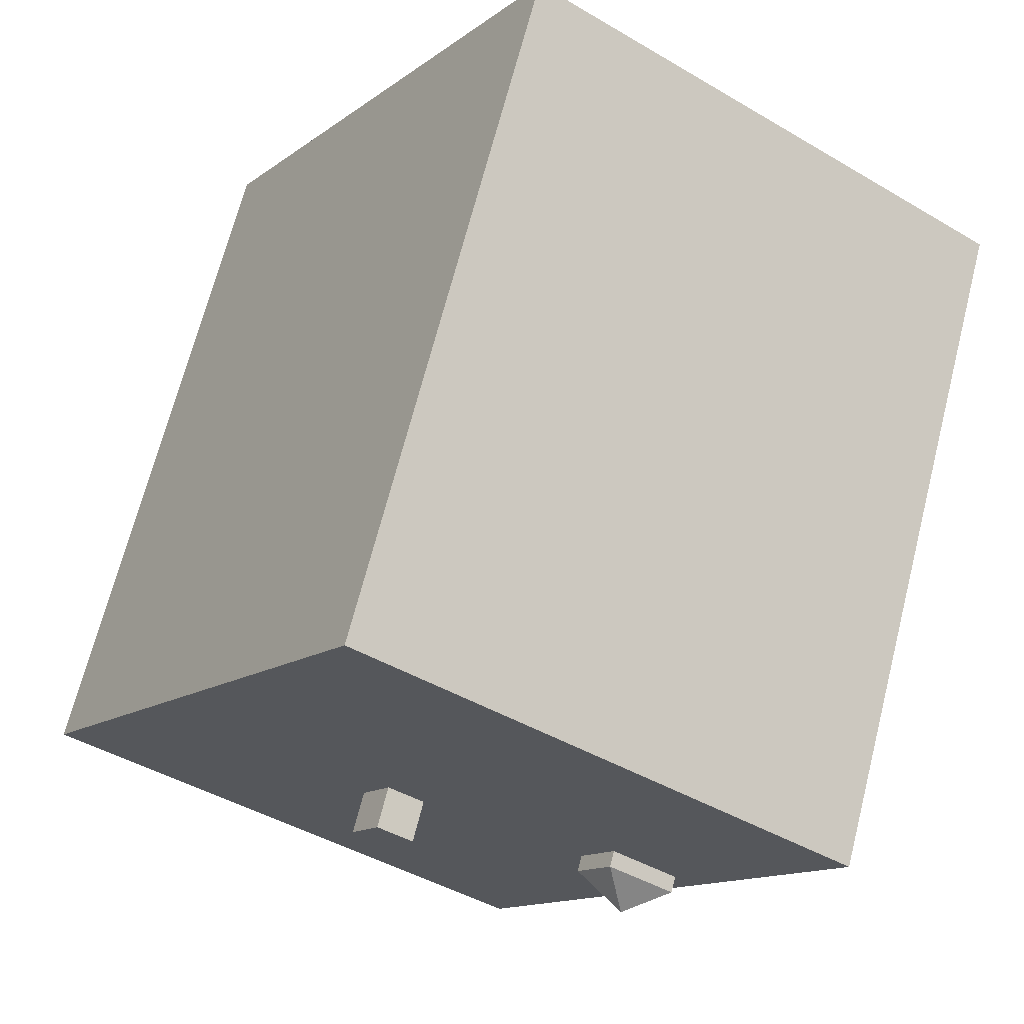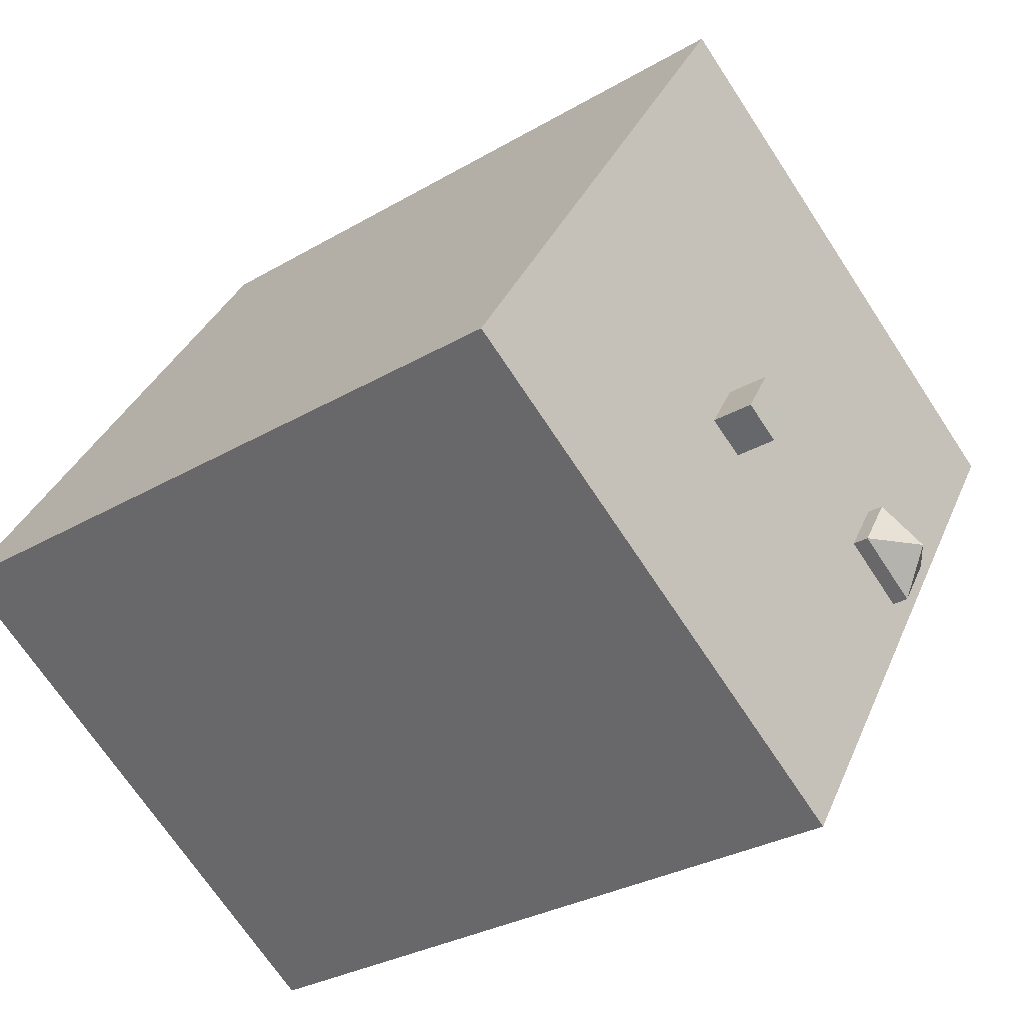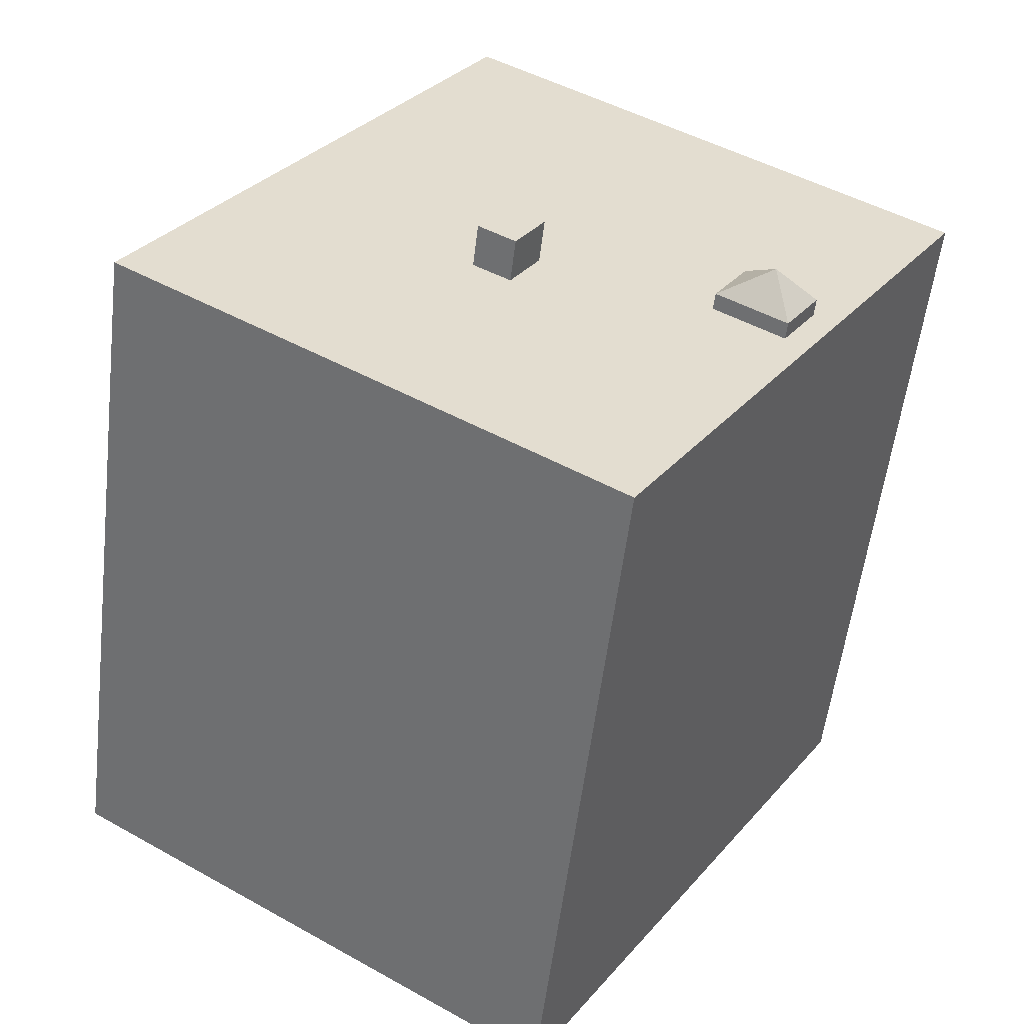
<metadata>
{"format":"obj","ext":"obj","renderer":"f3d","projection":"perspective","resolution":1024,"background":"white","views":[{"elev":68.1,"azim":-165.7,"up":"+Z"},{"elev":-29.9,"azim":130.7,"up":"+Z"},{"elev":-55.2,"azim":173.2,"up":"+Z"}]}
</metadata>
<code>
v -1.097 5.664 -6.994
v 6.687 5.671 -1.772
v 6.805 5.671 -1.957
v -1.097 5.664 -6.994
v 5.656 5.671 -0.1539
v 6.687 5.671 -1.772
v -3.991 5.665 -2.453
v 5.656 5.671 -0.1539
v -1.097 5.664 -6.994
v -6.803 5.665 1.958
v 1.099 5.671 6.995
v -4.526 5.665 -1.614
v -3.377 5.666 -0.2472
v -2.829 5.667 0.4781
v -2.666 5.667 0.2221
v -3.25 5.666 -0.4458
v -2.49 5.666 -1.638
v -1.686 5.667 -1.314
v -1.523 5.667 -1.57
v -2.364 5.666 -1.836
v -2.829 5.667 0.4781
v -2.281 5.667 1.203
v -2.081 5.667 0.89
v -2.666 5.667 0.2221
v -2.666 5.667 0.2221
v -2.081 5.667 0.89
v -1.881 5.667 0.5766
v -2.502 5.667 -0.03393
v -2.502 5.667 -0.03393
v -1.881 5.667 0.5766
v -1.682 5.667 0.2633
v -2.339 5.667 -0.2899
v -2.339 5.667 -0.2899
v -1.682 5.667 0.2633
v -1.482 5.667 -0.05009
v -2.176 5.667 -0.5459
v -2.176 5.667 -0.5459
v -1.482 5.667 -0.05009
v -1.282 5.667 -0.3634
v -2.013 5.667 -0.8019
v -2.013 5.667 -0.8019
v -1.282 5.667 -0.3634
v -1.082 5.667 -0.6768
v -1.85 5.667 -1.058
v -1.85 5.667 -1.058
v -1.082 5.667 -0.6768
v -0.8825 5.667 -0.9902
v -1.686 5.667 -1.314
v -1.686 5.667 -1.314
v -0.8825 5.667 -0.9902
v -0.6828 5.667 -1.304
v -1.523 5.667 -1.57
v -2.281 5.667 1.203
v -1.733 5.668 1.929
v -1.497 5.668 1.558
v -2.081 5.667 0.89
v -2.081 5.667 0.89
v -1.497 5.668 1.558
v -1.26 5.668 1.187
v -1.881 5.667 0.5766
v -1.881 5.667 0.5766
v -1.26 5.668 1.187
v -1.024 5.668 0.8164
v -1.682 5.667 0.2633
v -1.682 5.667 0.2633
v -1.024 5.668 0.8164
v -0.7876 5.668 0.4457
v -1.482 5.667 -0.05009
v -1.482 5.667 -0.05009
v -0.7876 5.668 0.4457
v -0.5513 5.668 0.07501
v -1.282 5.667 -0.3634
v -1.282 5.667 -0.3634
v -0.5513 5.668 0.07501
v -0.315 5.668 -0.2957
v -1.082 5.667 -0.6768
v -1.082 5.667 -0.6768
v -0.315 5.668 -0.2957
v -0.07864 5.668 -0.6664
v -0.8825 5.667 -0.9902
v -0.8825 5.667 -0.9902
v -0.07864 5.668 -0.6664
v 0.1577 5.668 -1.037
v -0.6828 5.667 -1.304
v -1.733 5.668 1.929
v -1.185 5.668 2.654
v -0.9121 5.668 2.226
v -1.497 5.668 1.558
v -1.497 5.668 1.558
v -0.9121 5.668 2.226
v -0.6392 5.668 1.798
v -1.26 5.668 1.187
v -1.26 5.668 1.187
v -0.6392 5.668 1.798
v -0.3663 5.668 1.37
v -1.024 5.668 0.8164
v -1.024 5.668 0.8164
v -0.3663 5.668 1.37
v -0.09341 5.668 0.9415
v -0.7876 5.668 0.4457
v -0.7876 5.668 0.4457
v -0.09341 5.668 0.9415
v 0.1795 5.668 0.5135
v -0.5513 5.668 0.07501
v -0.5513 5.668 0.07501
v 0.1795 5.668 0.5135
v 0.4524 5.668 0.08538
v -0.315 5.668 -0.2957
v -1.185 5.668 2.654
v -0.637 5.669 3.379
v -0.3276 5.669 2.894
v -0.9121 5.668 2.226
v -0.9121 5.668 2.226
v -0.3276 5.669 2.894
v -0.01812 5.669 2.408
v -0.6392 5.668 1.798
v -0.6392 5.668 1.798
v -0.01812 5.669 2.408
v 0.2913 5.669 1.923
v -0.3663 5.668 1.37
v -0.3663 5.668 1.37
v 0.2913 5.669 1.923
v 0.6008 5.669 1.437
v -0.09341 5.668 0.9415
v -0.09341 5.668 0.9415
v 0.6008 5.669 1.437
v 0.9102 5.669 0.9519
v 0.1795 5.668 0.5135
v 0.1795 5.668 0.5135
v 0.9102 5.669 0.9519
v 1.22 5.669 0.4665
v 0.4524 5.668 0.08538
v -0.637 5.669 3.379
v -0.08909 5.67 4.104
v 0.2569 5.67 3.562
v -0.3276 5.669 2.894
v -0.3276 5.669 2.894
v 0.2569 5.67 3.562
v 0.6029 5.67 3.019
v -0.01812 5.669 2.408
v -0.01812 5.669 2.408
v 0.6029 5.67 3.019
v 0.9489 5.67 2.476
v 0.2913 5.669 1.923
v 0.2913 5.669 1.923
v 0.9489 5.67 2.476
v 1.295 5.67 1.933
v 0.6008 5.669 1.437
v 0.6008 5.669 1.437
v 1.295 5.67 1.933
v 1.641 5.67 1.39
v 0.9102 5.669 0.9519
v 0.9102 5.669 0.9519
v 1.641 5.67 1.39
v 1.987 5.67 0.8476
v 1.22 5.669 0.4665
v 1.22 5.669 0.4665
v 1.987 5.67 0.8476
v 2.333 5.67 0.3048
v 1.529 5.669 -0.01897
v 1.529 5.669 -0.01897
v 2.333 5.67 0.3048
v 2.679 5.67 -0.2381
v 1.839 5.669 -0.5044
v -0.08909 5.67 4.104
v 0.4588 5.67 4.83
v 0.8414 5.67 4.23
v 0.2569 5.67 3.562
v 0.2569 5.67 3.562
v 0.8414 5.67 4.23
v 1.224 5.67 3.629
v 0.6029 5.67 3.019
v 0.6029 5.67 3.019
v 1.224 5.67 3.629
v 1.607 5.67 3.029
v 0.9489 5.67 2.476
v 0.9489 5.67 2.476
v 1.607 5.67 3.029
v 1.989 5.67 2.429
v 1.295 5.67 1.933
v 1.295 5.67 1.933
v 1.989 5.67 2.429
v 2.372 5.67 1.829
v 1.641 5.67 1.39
v 1.641 5.67 1.39
v 2.372 5.67 1.829
v 2.754 5.67 1.229
v 1.987 5.67 0.8476
v 1.987 5.67 0.8476
v 2.754 5.67 1.229
v 3.137 5.67 0.6285
v 2.333 5.67 0.3048
v 2.333 5.67 0.3048
v 3.137 5.67 0.6285
v 3.519 5.67 0.02831
v 2.679 5.67 -0.2381
v 0.4588 5.67 4.83
v 1.007 5.671 5.555
v 1.426 5.671 4.897
v 0.8414 5.67 4.23
v 0.8414 5.67 4.23
v 1.426 5.671 4.897
v 1.845 5.671 4.24
v 1.224 5.67 3.629
v 1.224 5.67 3.629
v 1.845 5.671 4.24
v 2.264 5.671 3.582
v 1.607 5.67 3.029
v 1.607 5.67 3.029
v 2.264 5.671 3.582
v 2.683 5.671 2.925
v 1.989 5.67 2.429
v 1.989 5.67 2.429
v 2.683 5.671 2.925
v 3.102 5.671 2.267
v 2.372 5.67 1.829
v 2.372 5.67 1.829
v 3.102 5.671 2.267
v 3.522 5.671 1.61
v 2.754 5.67 1.229
v 2.754 5.67 1.229
v 3.522 5.671 1.61
v 3.941 5.671 0.9522
v 3.137 5.67 0.6285
v 3.137 5.67 0.6285
v 3.941 5.671 0.9522
v 4.36 5.671 0.2947
v 3.519 5.67 0.02831
v -4.526 5.665 -1.614
v -3.377 5.666 -0.2472
v -4.203 5.665 -1.319
v -4.526 5.665 -1.614
v -2.829 5.667 0.4781
v -3.377 5.666 -0.2472
v -4.203 5.665 -1.319
v -3.377 5.666 -0.2472
v -3.655 5.666 -0.9694
v -4.526 5.665 -1.614
v -4.203 5.665 -1.319
v -3.668 5.665 -2.158
v -3.655 5.666 -0.9694
v -3.25 5.666 -0.4458
v -3.107 5.666 -0.6199
v -3.655 5.666 -0.9694
v -3.377 5.666 -0.2472
v -3.25 5.666 -0.4458
v -3.25 5.666 -0.4458
v -2.666 5.667 0.2221
v -3.107 5.666 -0.6199
v -4.526 5.665 -1.614
v -2.281 5.667 1.203
v -2.829 5.667 0.4781
v -4.526 5.665 -1.614
v -1.733 5.668 1.929
v -2.281 5.667 1.203
v -3.107 5.666 -0.6199
v -2.666 5.667 0.2221
v -2.502 5.667 -0.03393
v -3.107 5.666 -0.6199
v -2.339 5.667 -0.2899
v -2.176 5.667 -0.5459
v -3.107 5.666 -0.6199
v -2.502 5.667 -0.03393
v -2.339 5.667 -0.2899
v -4.526 5.665 -1.614
v 1.099 5.671 6.995
v -1.185 5.668 2.654
v -1.733 5.668 1.929
v -3.107 5.666 -0.6199
v -2.176 5.667 -0.5459
v -2.572 5.666 -1.459
v -3.668 5.665 -2.158
v -2.572 5.666 -1.459
v -2.49 5.666 -1.638
v -3.668 5.665 -2.158
v -2.49 5.666 -1.638
v -3.204 5.665 -2.103
v -3.991 5.665 -2.453
v -3.204 5.665 -2.103
v -2.364 5.666 -1.836
v -3.991 5.665 -2.453
v -3.668 5.665 -2.158
v -3.204 5.665 -2.103
v -3.204 5.665 -2.103
v -2.49 5.666 -1.638
v -2.364 5.666 -1.836
v -3.991 5.665 -2.453
v -2.364 5.666 -1.836
v -1.523 5.667 -1.57
v -2.572 5.666 -1.459
v -1.686 5.667 -1.314
v -2.49 5.666 -1.638
v -4.526 5.665 -1.614
v -3.668 5.665 -2.158
v -3.991 5.665 -2.453
v -2.572 5.666 -1.459
v -2.013 5.667 -0.8019
v -1.85 5.667 -1.058
v -3.991 5.665 -2.453
v -1.523 5.667 -1.57
v 0.656 5.668 -1.23
v -0.315 5.668 -0.2957
v 0.191 5.668 -0.4829
v -0.07864 5.668 -0.6664
v -2.572 5.666 -1.459
v -1.85 5.667 -1.058
v -1.686 5.667 -1.314
v -2.572 5.666 -1.459
v -2.176 5.667 -0.5459
v -2.013 5.667 -0.8019
v -1.523 5.667 -1.57
v -0.6828 5.667 -1.304
v 0.656 5.668 -1.23
v -1.185 5.668 2.654
v 1.099 5.671 6.995
v -0.637 5.669 3.379
v -0.637 5.669 3.379
v 1.099 5.671 6.995
v -0.08909 5.67 4.104
v 0.4524 5.668 0.08538
v 1.22 5.669 0.4665
v 0.788 5.669 -0.1109
v -0.08909 5.67 4.104
v 1.099 5.671 6.995
v 0.4588 5.67 4.83
v -0.315 5.668 -0.2957
v 0.4524 5.668 0.08538
v 0.191 5.668 -0.4829
v 1.007 5.671 5.555
v 1.099 5.671 6.995
v 1.426 5.671 4.897
v 0.4588 5.67 4.83
v 1.099 5.671 6.995
v 1.007 5.671 5.555
v 1.099 5.671 6.995
v 1.845 5.671 4.24
v 1.426 5.671 4.897
v 1.099 5.671 6.995
v 2.264 5.671 3.582
v 1.845 5.671 4.24
v 2.683 5.671 2.925
v 5.656 5.671 -0.1539
v 3.102 5.671 2.267
v 1.099 5.671 6.995
v 2.683 5.671 2.925
v 2.264 5.671 3.582
v 1.099 5.671 6.995
v 5.656 5.671 -0.1539
v 2.683 5.671 2.925
v 0.191 5.668 -0.4829
v 0.4524 5.668 0.08538
v 0.788 5.669 -0.1109
v 0.788 5.669 -0.1109
v 1.22 5.669 0.4665
v 1.529 5.669 -0.01897
v 0.788 5.669 -0.1109
v 1.529 5.669 -0.01897
v 1.253 5.669 -0.8579
v 0.1577 5.668 -1.037
v 0.191 5.668 -0.4829
v 0.656 5.668 -1.23
v 0.656 5.668 -1.23
v 1.253 5.669 -0.8579
v 2.679 5.67 -0.2381
v -0.6828 5.667 -1.304
v 0.1577 5.668 -1.037
v 0.656 5.668 -1.23
v 1.253 5.669 -0.8579
v 1.529 5.669 -0.01897
v 1.839 5.669 -0.5044
v -0.07864 5.668 -0.6664
v 0.191 5.668 -0.4829
v 0.1577 5.668 -1.037
v 3.522 5.671 1.61
v 5.656 5.671 -0.1539
v 3.941 5.671 0.9522
v 2.679 5.67 -0.2381
v 3.519 5.67 0.02831
v 5.656 5.671 -0.1539
v 3.519 5.67 0.02831
v 4.36 5.671 0.2947
v 5.656 5.671 -0.1539
v 3.941 5.671 0.9522
v 5.656 5.671 -0.1539
v 4.36 5.671 0.2947
v 0.656 5.668 -1.23
v 2.679 5.67 -0.2381
v 5.656 5.671 -0.1539
v 3.102 5.671 2.267
v 5.656 5.671 -0.1539
v 3.522 5.671 1.61
v 1.253 5.669 -0.8579
v 1.839 5.669 -0.5044
v 2.679 5.67 -0.2381
v -3.991 5.665 -2.453
v 0.656 5.668 -1.23
v 5.656 5.671 -0.1539
v 0.191 6.373 -0.4829
v 0.788 6.373 -0.1109
v 1.253 6.374 -0.8579
v 0.191 6.373 -0.4829
v 1.253 6.374 -0.8579
v 0.656 6.373 -1.23
v -3.449 6.463 -1.404
v -3.107 5.94 -0.6199
v -2.572 5.94 -1.459
v -3.668 5.939 -2.158
v -3.449 6.463 -1.404
v -2.572 5.94 -1.459
v -4.203 5.939 -1.319
v -3.107 5.94 -0.6199
v -3.449 6.463 -1.404
v -4.203 5.939 -1.319
v -3.449 6.463 -1.404
v -3.668 5.939 -2.158
v -2.852 -5.679 4.477
v 1.099 -5.679 6.995
v 1.099 5.671 6.995
v -6.803 5.665 1.958
v -6.803 -5.679 1.958
v -2.852 -5.679 4.477
v -6.803 5.665 1.958
v -2.852 -5.679 4.477
v 1.099 5.671 6.995
v 1.099 -5.679 6.995
v 5.656 -5.679 -0.1539
v 5.656 5.671 -0.1539
v 1.099 5.671 6.995
v 6.171 -5.679 -0.9629
v 6.687 -5.679 -1.772
v 6.687 5.671 -1.772
v 5.656 5.671 -0.1539
v 5.656 -5.679 -0.1539
v 6.171 -5.679 -0.9629
v 5.656 5.671 -0.1539
v 6.171 -5.679 -0.9629
v 6.687 5.671 -1.772
v 6.687 -5.679 -1.772
v 6.805 -5.679 -1.957
v 6.805 5.671 -1.957
v 6.687 5.671 -1.772
v -1.097 5.664 -6.994
v 6.805 5.671 -1.957
v 6.805 -5.679 -1.957
v -1.097 -5.679 -6.994
v -3.991 5.665 -2.453
v -2.544 -5.679 -4.723
v -3.991 -5.679 -2.453
v -2.544 -5.679 -4.723
v -1.097 5.664 -6.994
v -1.097 -5.679 -6.994
v -3.991 5.665 -2.453
v -1.097 5.664 -6.994
v -2.544 -5.679 -4.723
v -4.526 5.665 -1.614
v -3.991 5.665 -2.453
v -3.991 -5.679 -2.453
v -4.526 -5.679 -1.614
v -6.803 5.665 1.958
v -4.526 5.665 -1.614
v -4.526 -5.679 -1.614
v -6.803 -5.679 1.958
v 0.191 5.668 -0.4829
v 0.788 5.669 -0.1109
v 0.788 6.373 -0.1109
v 0.191 6.373 -0.4829
v 0.788 5.669 -0.1109
v 1.253 5.669 -0.8579
v 1.253 6.374 -0.8579
v 0.788 6.373 -0.1109
v 0.656 6.373 -1.23
v 1.253 6.374 -0.8579
v 1.253 5.669 -0.8579
v 0.656 5.668 -1.23
v 0.191 6.373 -0.4829
v 0.656 6.373 -1.23
v 0.656 5.668 -1.23
v 0.191 5.668 -0.4829
v -3.107 5.666 -0.6199
v -2.572 5.666 -1.459
v -2.572 5.94 -1.459
v -3.107 5.94 -0.6199
v -3.668 5.939 -2.158
v -2.572 5.94 -1.459
v -2.572 5.666 -1.459
v -3.668 5.665 -2.158
v -3.655 5.666 -0.9694
v -3.107 5.666 -0.6199
v -3.107 5.94 -0.6199
v -4.203 5.939 -1.319
v -4.203 5.665 -1.319
v -3.655 5.666 -0.9694
v -4.203 5.939 -1.319
v -3.655 5.666 -0.9694
v -3.107 5.94 -0.6199
v -4.203 5.939 -1.319
v -3.668 5.939 -2.158
v -3.668 5.665 -2.158
v -4.203 5.665 -1.319
v -6.803 -5.679 1.958
v -4.526 -5.679 -1.614
v -3.991 -5.679 -2.453
v -2.544 -5.679 -4.723
v -1.097 -5.679 -6.994
v 6.805 -5.679 -1.957
v 6.687 -5.679 -1.772
v 6.171 -5.679 -0.9629
v 5.656 -5.679 -0.1539
v 1.099 -5.679 6.995
v -2.852 -5.679 4.477
g CDNNDG02_0002220
f 1 2 3
f 4 5 6
f 7 8 9
f 10 11 12
f 13 14 15
f 16 13 15
f 17 18 20
f 20 18 19
f 21 22 23
f 24 21 23
f 25 26 27
f 28 25 27
f 29 30 31
f 32 29 31
f 33 34 35
f 36 33 35
f 37 38 39
f 40 37 39
f 41 42 44
f 44 42 43
f 45 46 48
f 48 46 47
f 49 50 52
f 52 50 51
f 53 54 55
f 56 53 55
f 57 58 59
f 60 57 59
f 61 62 63
f 64 61 63
f 65 66 67
f 68 65 67
f 69 70 71
f 72 69 71
f 73 74 76
f 76 74 75
f 77 78 80
f 80 78 79
f 82 83 84
f 81 82 84
f 85 86 87
f 88 85 87
f 89 90 91
f 92 89 91
f 93 94 95
f 96 93 95
f 97 98 99
f 100 97 99
f 101 102 103
f 104 101 103
f 105 106 108
f 108 106 107
f 109 110 111
f 112 109 111
f 113 114 115
f 116 113 115
f 117 118 119
f 120 117 119
f 121 122 123
f 124 121 123
f 125 126 127
f 128 125 127
f 130 131 132
f 129 130 132
f 133 134 135
f 136 133 135
f 137 138 139
f 140 137 139
f 141 142 143
f 144 141 143
f 145 146 147
f 148 145 147
f 149 151 152
f 149 150 151
f 154 155 156
f 153 154 156
f 158 159 160
f 157 158 160
f 162 163 164
f 161 162 164
f 165 166 167
f 168 165 167
f 169 170 171
f 172 169 171
f 173 174 175
f 176 173 175
f 177 179 180
f 177 178 179
f 181 183 184
f 181 182 183
f 186 187 188
f 185 186 188
f 190 191 192
f 189 190 192
f 194 195 196
f 193 194 196
f 197 198 199
f 200 197 199
f 201 202 203
f 204 201 203
f 205 207 208
f 205 206 207
f 209 211 212
f 209 210 211
f 213 215 216
f 213 214 215
f 218 219 220
f 217 218 220
f 222 223 224
f 221 222 224
f 226 227 228
f 225 226 228
f 229 230 231
f 232 233 234
f 235 236 237
f 238 239 240
f 241 242 243
f 244 245 246
f 247 248 249
f 250 251 252
f 253 254 255
f 256 257 258
f 259 260 261
f 262 263 264
f 266 267 268
f 265 266 268
f 269 270 271
f 272 273 274
f 275 276 277
f 278 279 280
f 281 282 283
f 284 285 286
f 287 288 289
f 290 291 292
f 293 294 295
f 296 297 298
f 299 300 301
f 302 303 304
f 305 306 307
f 308 309 310
f 311 312 313
f 314 315 316
f 317 318 319
f 320 321 322
f 323 324 325
f 326 327 328
f 329 330 331
f 332 333 334
f 335 336 337
f 338 339 340
f 341 342 343
f 344 345 346
f 347 348 349
f 350 351 352
f 353 354 355
f 356 357 358
f 359 360 361
f 362 363 364
f 365 366 367
f 368 369 370
f 371 372 373
f 374 375 376
f 377 378 379
f 380 381 382
f 383 384 385
f 386 387 388
f 389 390 391
f 392 393 394
f 395 396 397
f 398 399 400
f 401 402 403
f 404 405 406
f 407 408 409
f 410 411 412
f 413 414 415
f 416 417 418
f 419 420 421
f 422 423 424
f 428 425 426
f 426 427 428
f 429 430 431
f 432 433 434
f 435 436 437
f 439 440 441
f 438 439 441
f 445 442 444
f 443 444 442
f 446 447 448
f 449 450 451
f 452 453 454
f 456 457 458
f 455 456 458
f 460 461 462
f 459 460 462
f 464 465 466
f 463 464 466
f 470 467 468
f 468 469 470
f 474 471 473
f 472 473 471
f 476 477 478
f 475 476 478
f 479 481 482
f 479 480 481
f 483 485 486
f 483 484 485
f 487 488 489
f 490 491 492
f 493 494 495
f 499 496 497
f 498 499 497
f 508 509 510
f 502 508 510
f 503 507 508
f 500 501 510
f 501 502 510
f 502 503 508
f 504 506 507
f 503 504 507
f 504 505 506

</code>
